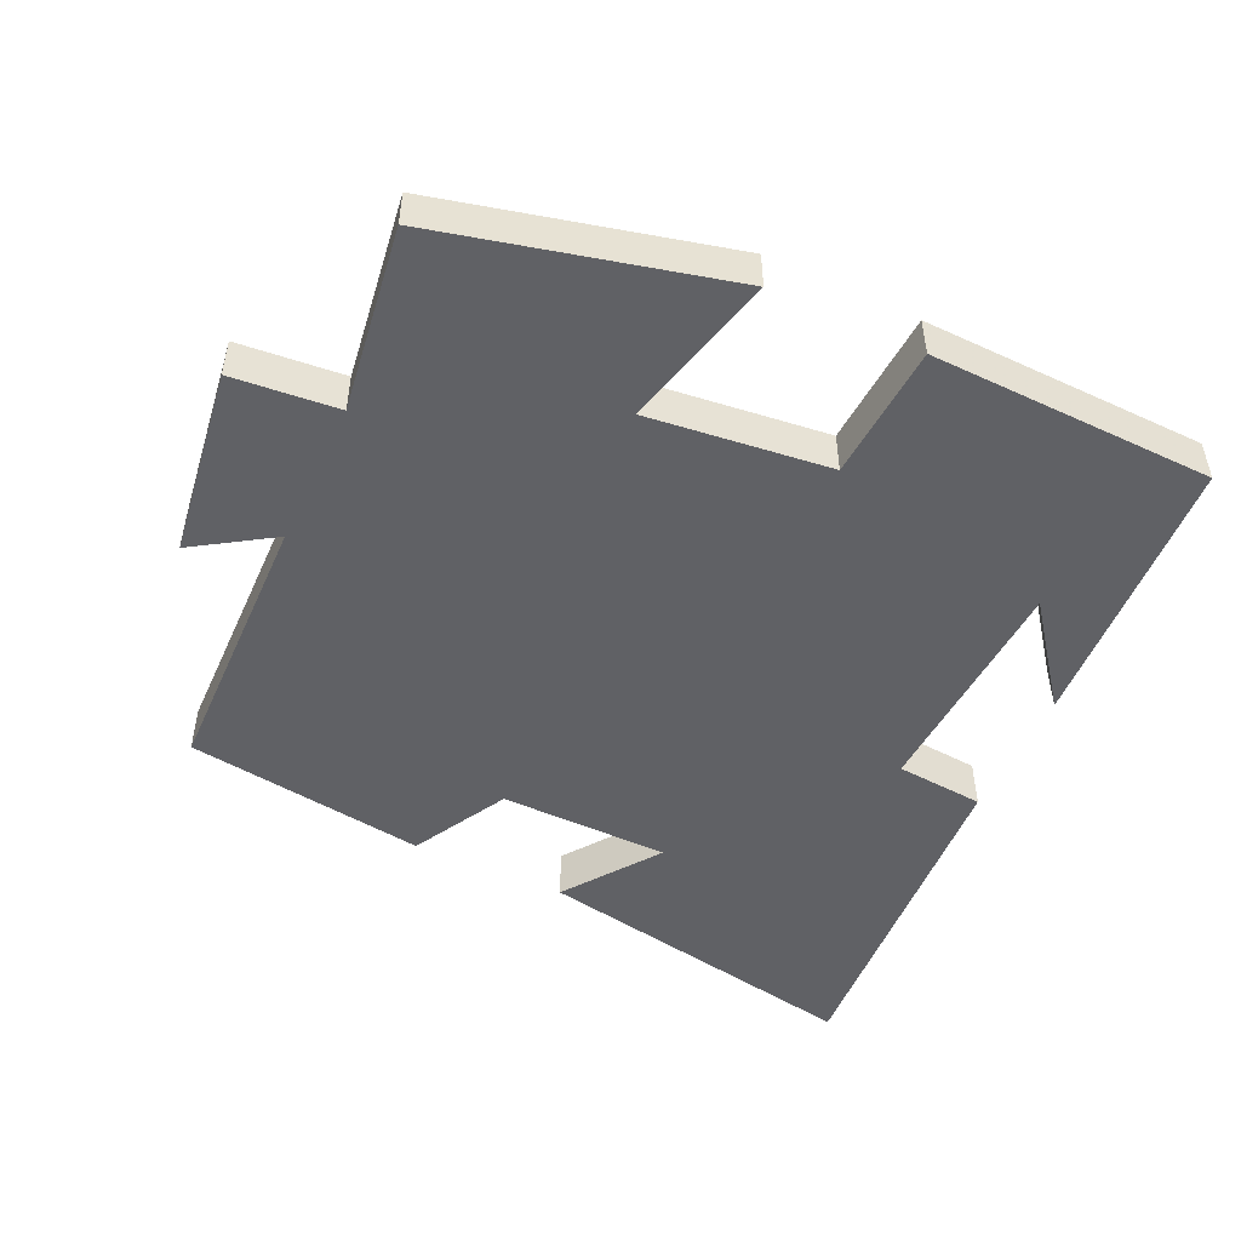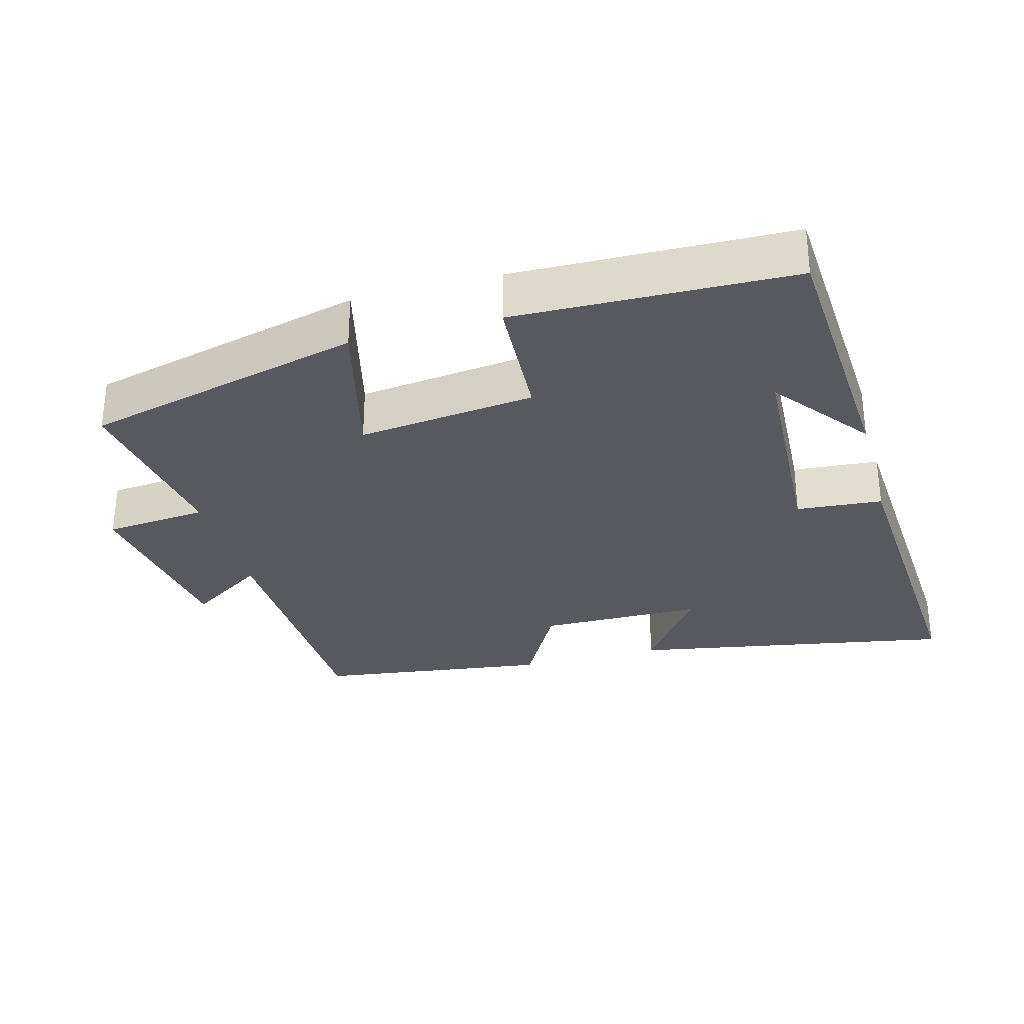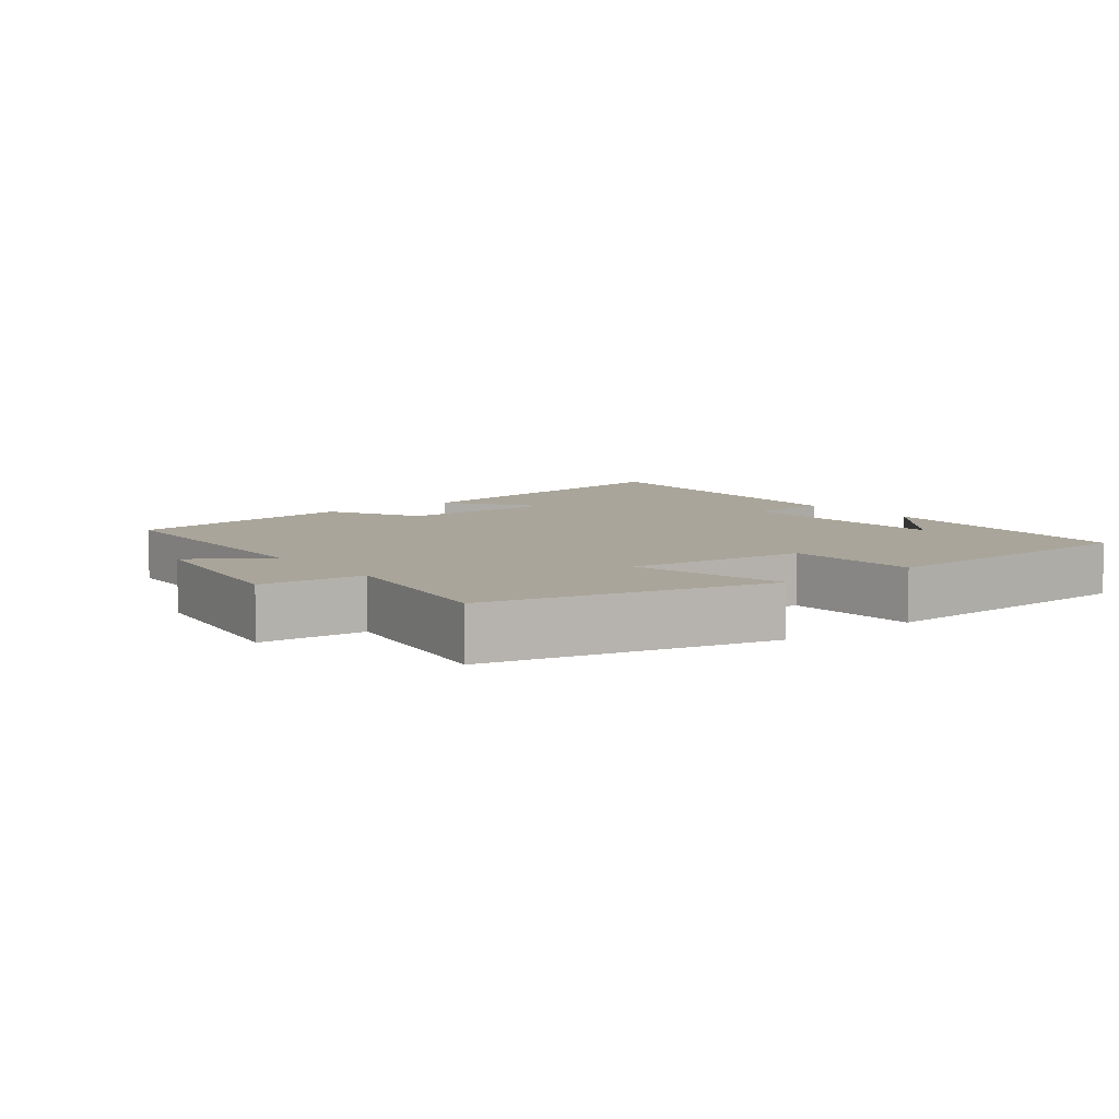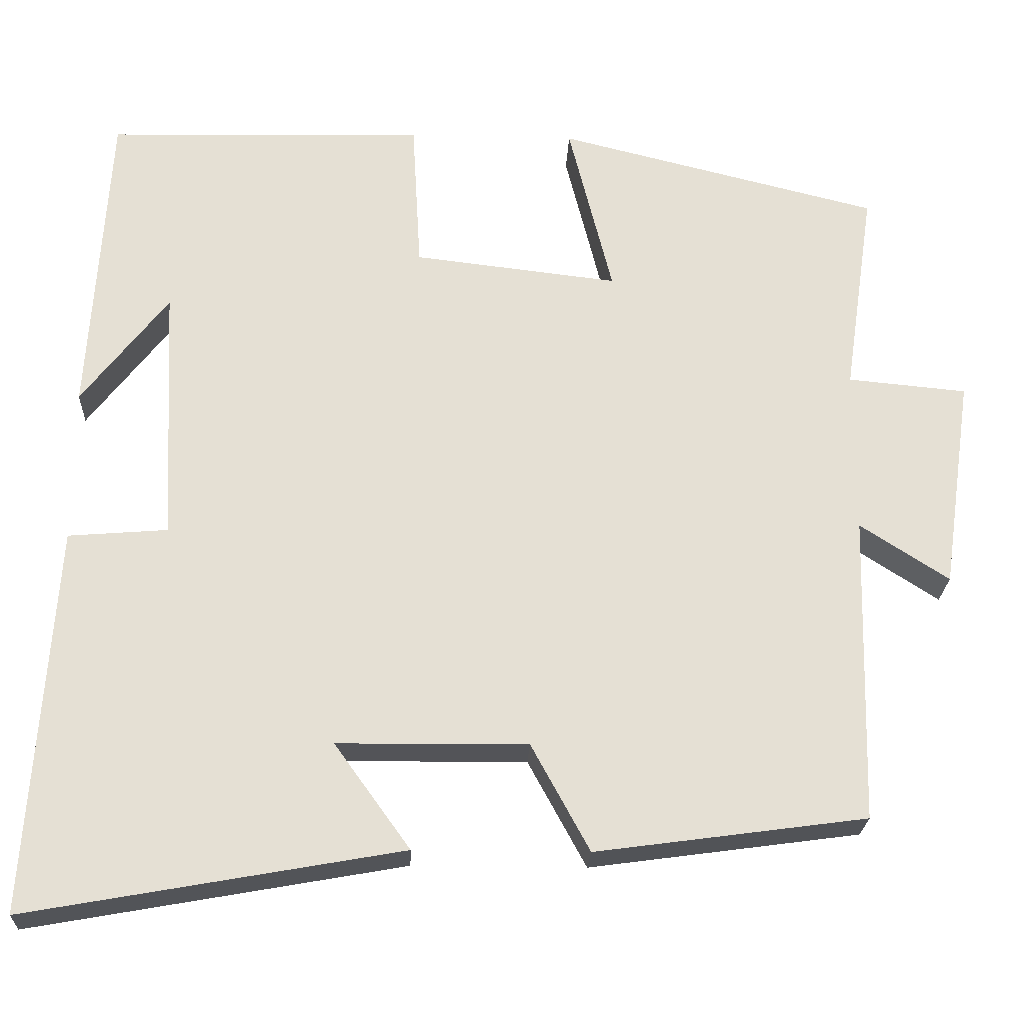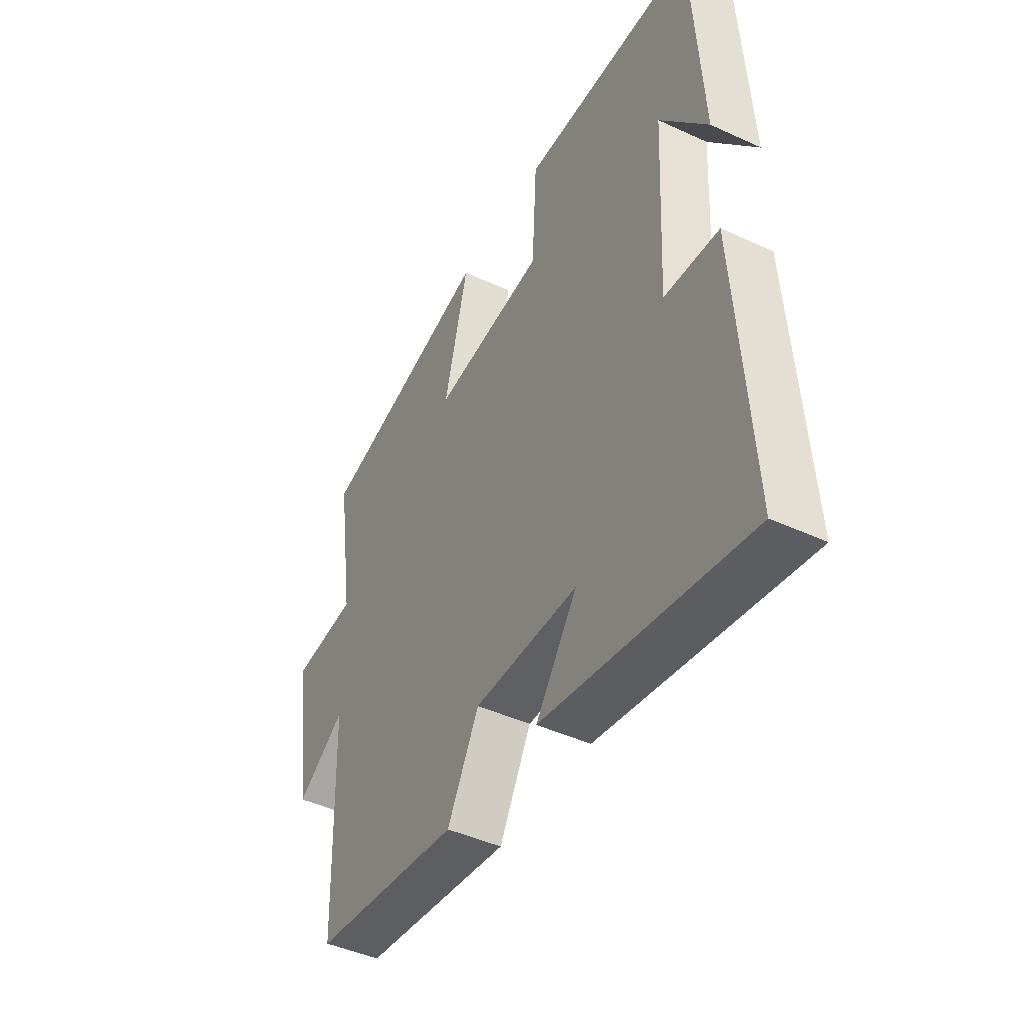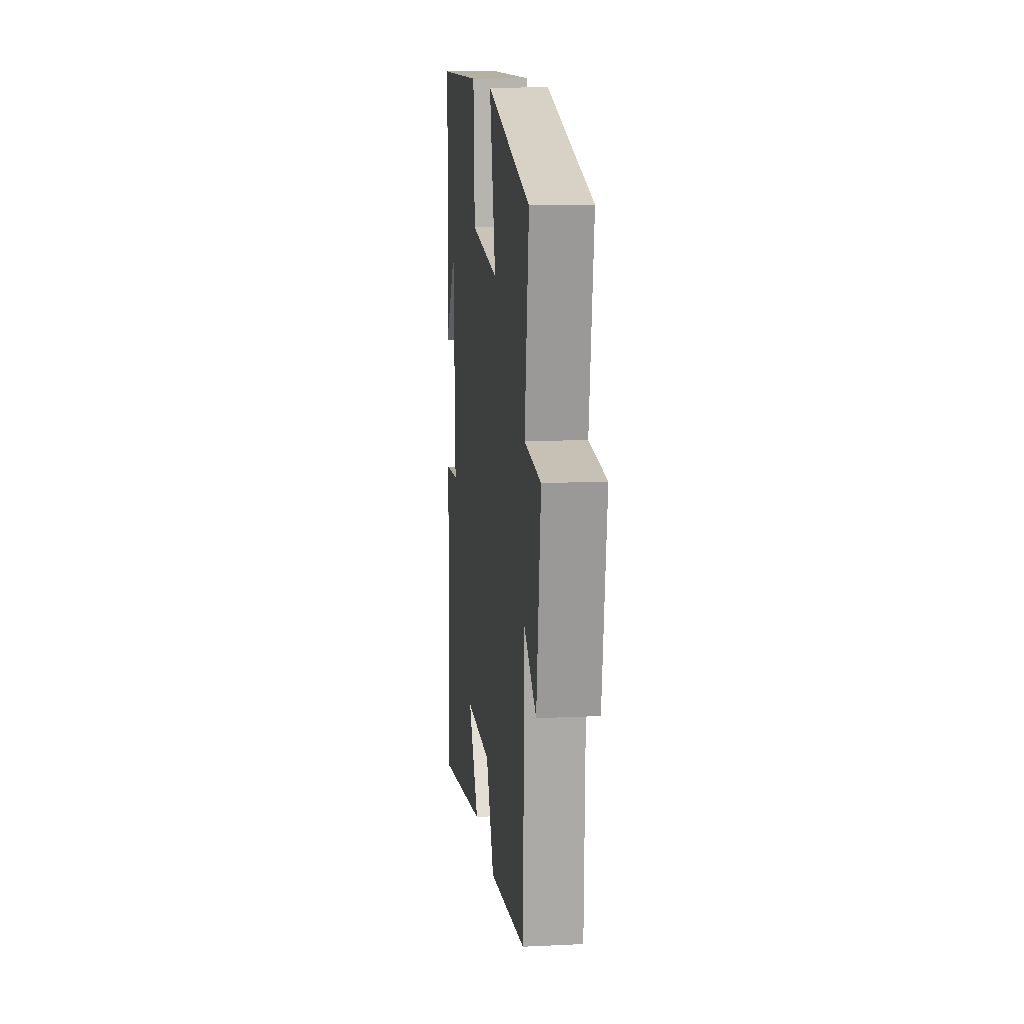
<metadata>
{"format":"obj","ext":"obj","renderer":"f3d","projection":"perspective","resolution":1024,"background":"white","views":[{"elev":-49.7,"azim":-25.2,"up":"+Y"},{"elev":-30.4,"azim":15.3,"up":"+Y"},{"elev":7.5,"azim":-37.9,"up":"+Y"},{"elev":-23.7,"azim":177.6,"up":"+Z"},{"elev":-44.8,"azim":61.8,"up":"+Z"},{"elev":13.1,"azim":-96.3,"up":"+Z"}]}
</metadata>
<code>
v -0.538 0.07 0.4
v -0.135 0.07 0.5
v -0.19 0.07 0.28
v 0.066 0.07 0.31
v 0.077 0.07 0.5
v 0.476 0.07 0.49
v 0.5 0.07 0.094
v 0.392 0.07 0.234
v 0.376 0.07 -0.09
v 0.5 0.07 -0.1
v 0.532 0.07 -0.584
v 0.064 0.07 -0.5
v 0.159 0.07 -0.368
v -0.079 0.07 -0.366
v -0.152 0.07 -0.5
v -0.49 0.07 -0.454
v -0.5 0.07 -0.068
v -0.611 0.07 -0.14
v -0.649 0.07 0.126
v -0.5 0.07 0.14
v -0.538 0 0.4
v -0.135 0 0.5
v -0.19 0 0.28
v 0.066 0 0.31
v 0.077 0 0.5
v 0.476 0 0.49
v 0.5 0 0.094
v 0.392 0 0.234
v 0.376 0 -0.09
v 0.5 0 -0.1
v 0.532 0 -0.584
v 0.064 0 -0.5
v 0.159 0 -0.368
v -0.079 0 -0.366
v -0.152 0 -0.5
v -0.49 0 -0.454
v -0.5 0 -0.068
v -0.611 0 -0.14
v -0.649 0 0.126
v -0.5 0 0.14
f 17 18 19 20
f 15 16 17 20
f 14 15 20 1
f 13 14 1
f 10 11 12 13
f 9 10 13
f 8 9 13
f 6 7 8
f 4 5 6 8
f 3 4 8 13
f 1 2 3
f 1 3 13
f 40 39 38 37
f 40 37 36 35
f 21 40 35 34
f 21 34 33
f 33 32 31 30
f 33 30 29
f 33 29 28
f 28 27 26
f 28 26 25 24
f 33 28 24 23
f 23 22 21
f 33 23 21
f 1 21 22 2
f 2 22 23 3
f 3 23 24 4
f 4 24 25 5
f 5 25 26 6
f 6 26 27 7
f 7 27 28 8
f 8 28 29 9
f 9 29 30 10
f 10 30 31 11
f 11 31 32 12
f 12 32 33 13
f 13 33 34 14
f 14 34 35 15
f 15 35 36 16
f 16 36 37 17
f 17 37 38 18
f 18 38 39 19
f 19 39 40 20
f 20 40 21 1

</code>
